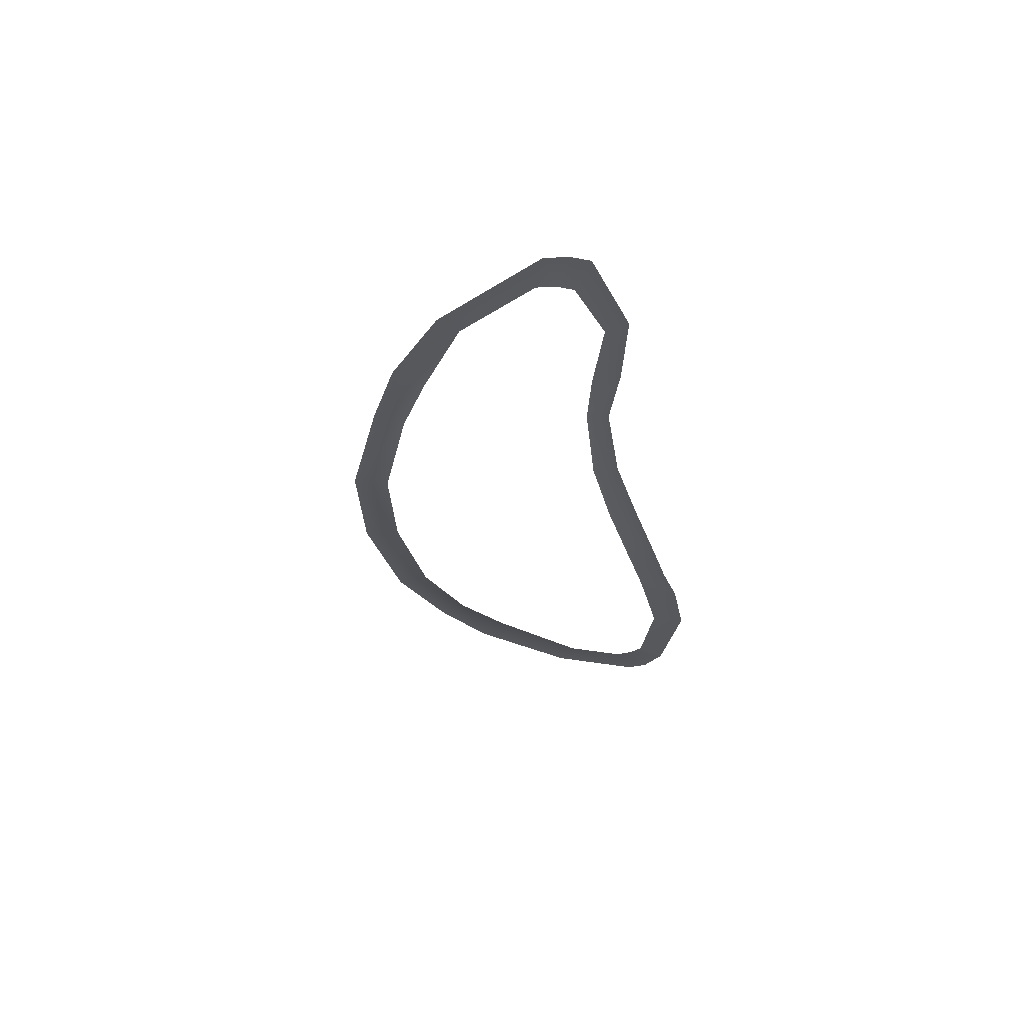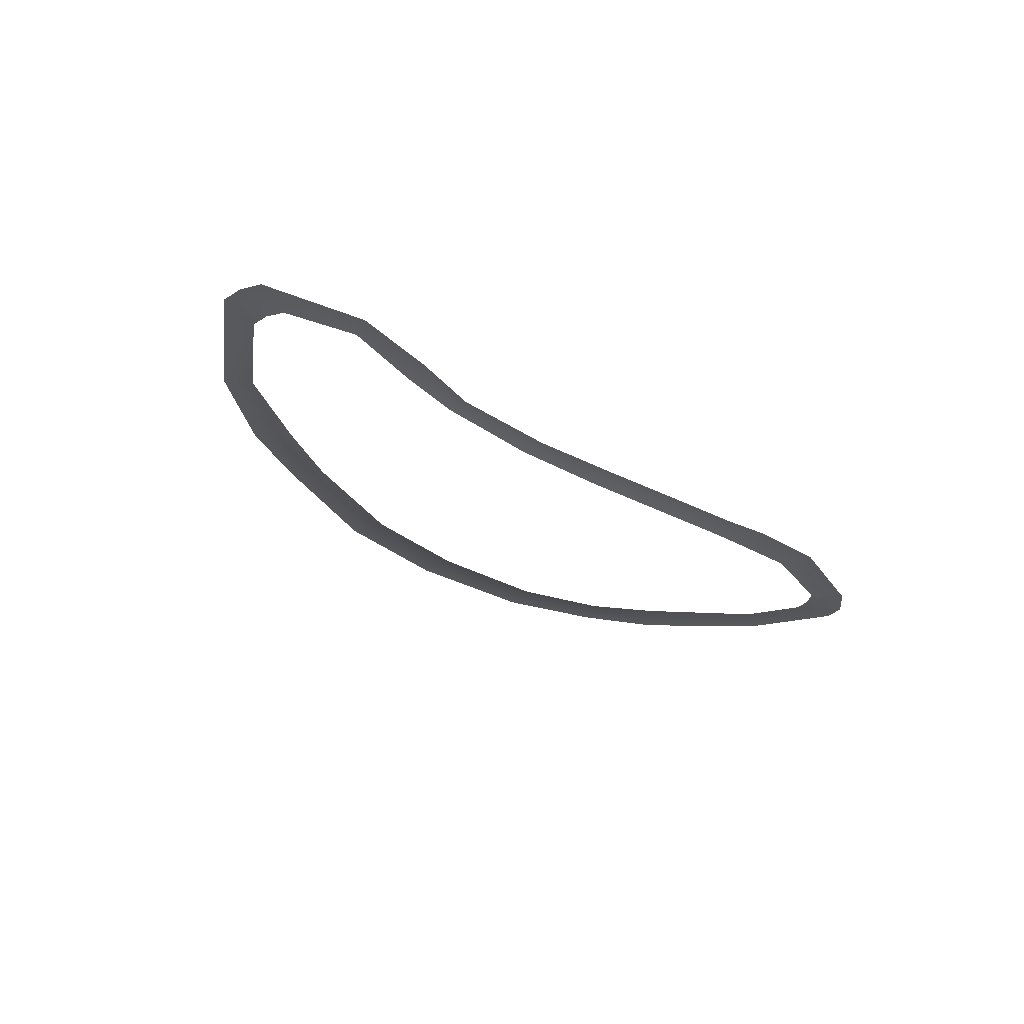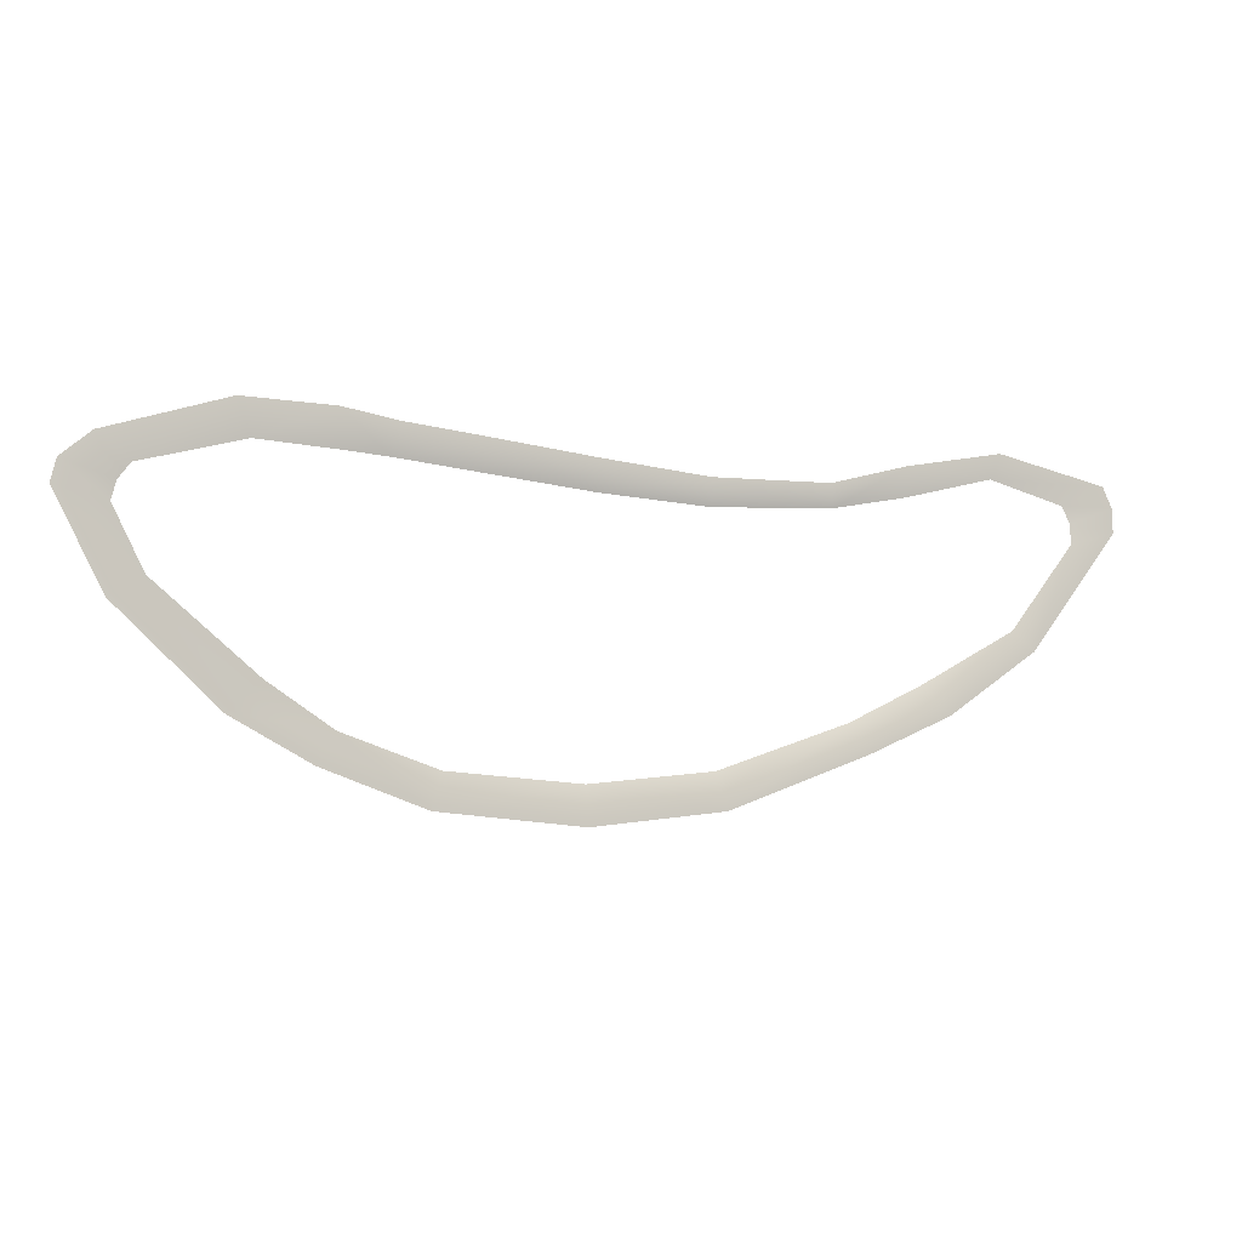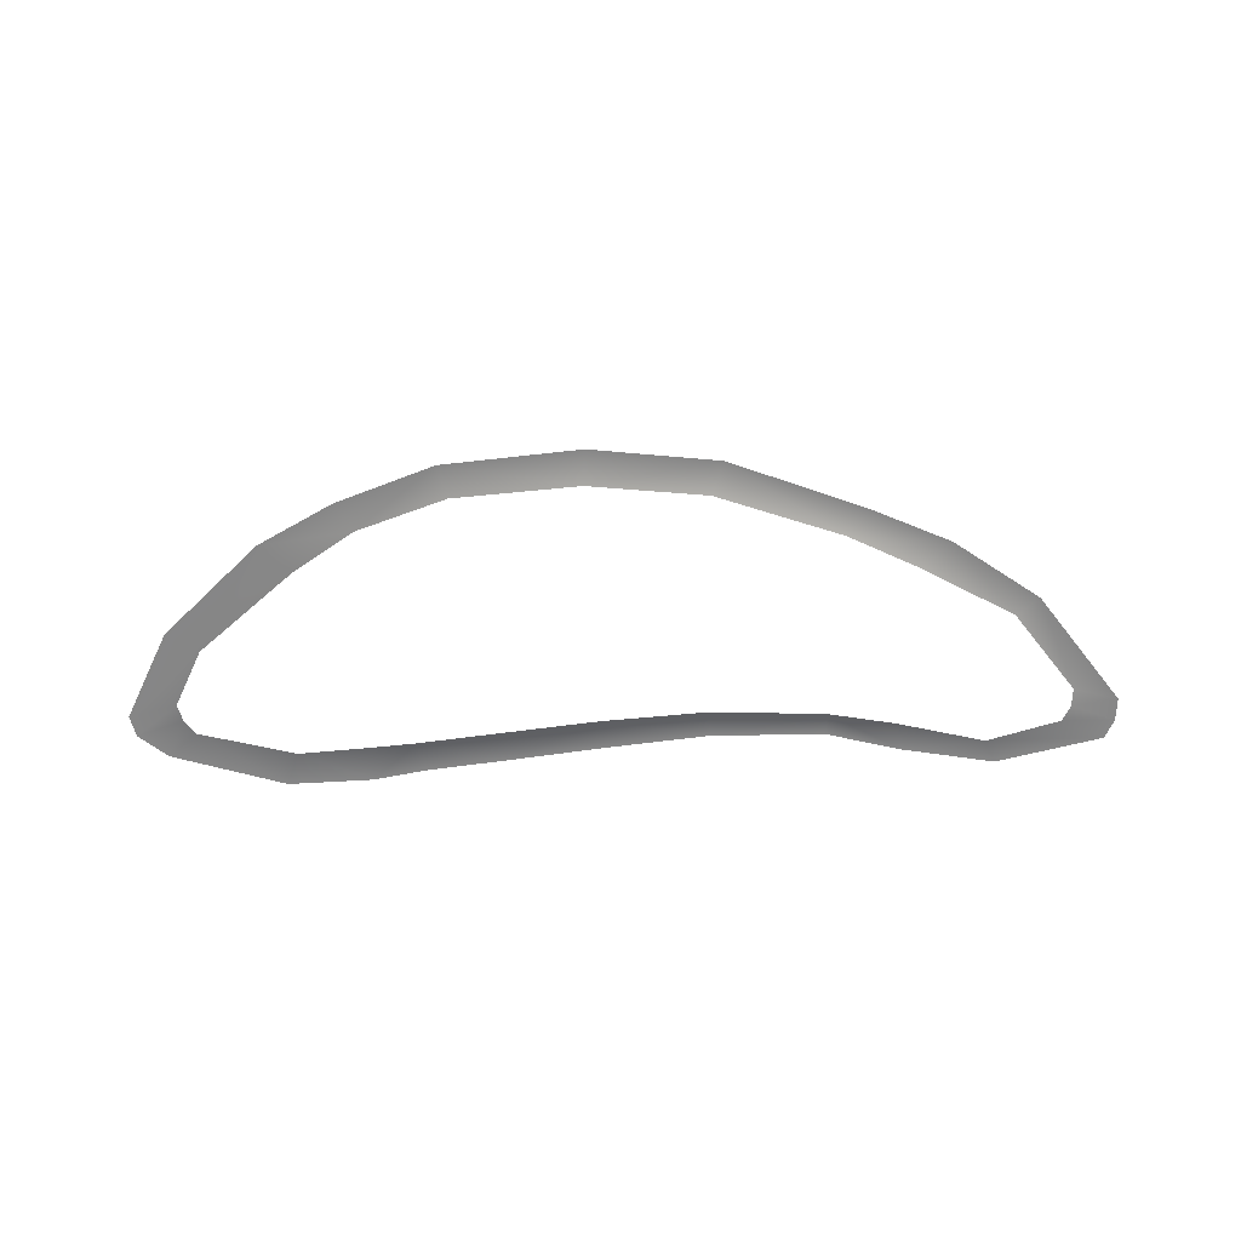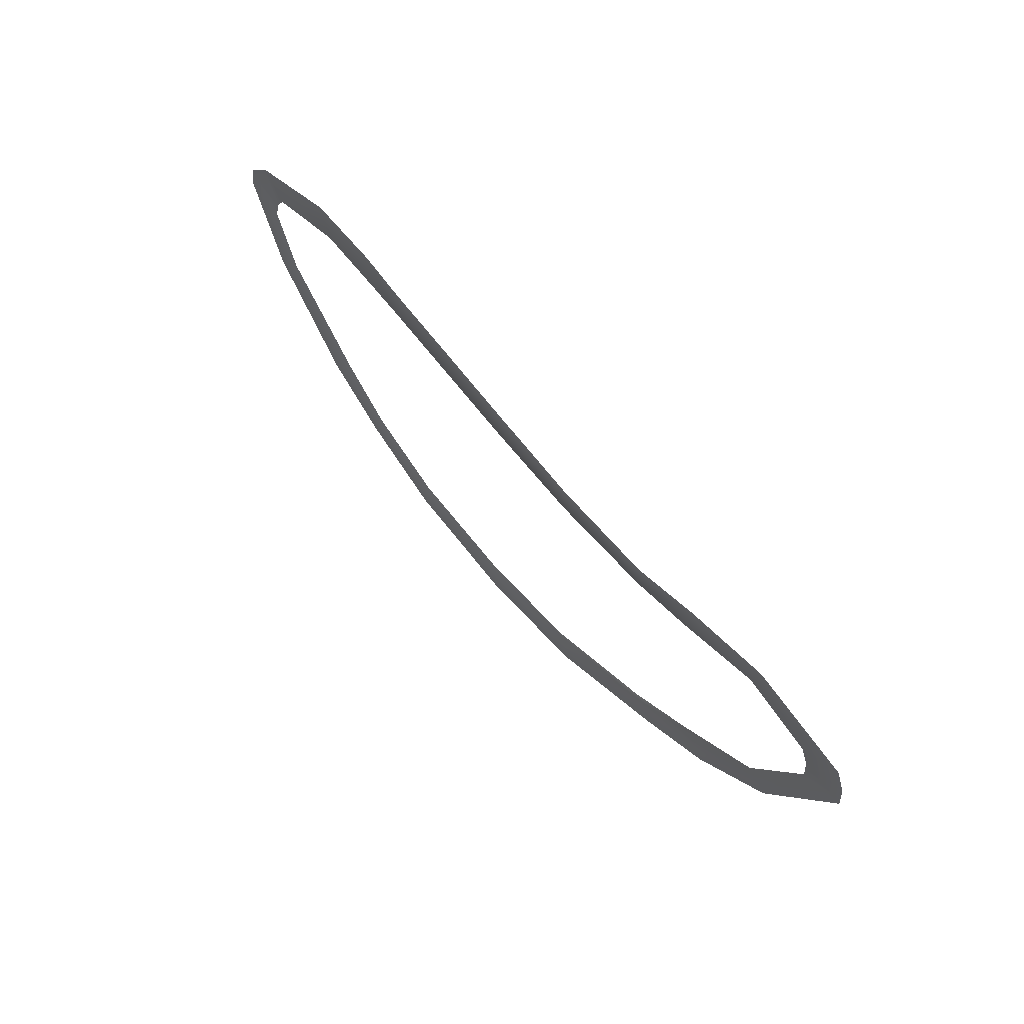
<metadata>
{"format":"obj","ext":"obj","renderer":"f3d","projection":"perspective","resolution":1024,"background":"white","views":[{"elev":-27.8,"azim":-82.0,"up":"+Y"},{"elev":-29.5,"azim":-45.1,"up":"+Y"},{"elev":-5.3,"azim":161.9,"up":"+Z"},{"elev":-62.2,"azim":-178.9,"up":"+Y"},{"elev":54.8,"azim":-127.1,"up":"+Z"}]}
</metadata>
<code>
v -1.927 -2.621e-08 0.1313
v -1.912 -2.621e-08 0.358
v -2.665 -2.621e-08 0.5487
v -2.606 1.272e-07 0.2521
v -0.7849 -2.621e-08 0.3572
v -0.7805 -6.458e-08 0.08905
v 0.265 -8.038e-09 0.1705
v 0.2421 -6.458e-08 0.475
v 1.231 5.052e-08 0.6037
v 1.29 -2.621e-08 0.2927
v 2.08 1.272e-07 0.3881
v 1.993 1.272e-07 0.6984
v 2.53 1.272e-07 0.7981
v 2.517 -2.621e-08 0.428
v 3.259 -1.797e-07 0.4855
v 3.382 -2.621e-08 0.8339
v 4.221 5.836e-07 0.2386
v 4.523 -3.311e-07 0.4893
v 4.333 -2.621e-08 0.09001
v 4.807 -2.621e-08 0.2538
v 4.382 -2.621e-08 -0.08605
v 4.861 2.787e-07 0.03638
v 4.091 -3.311e-07 -0.6725
v 4.407 -3.311e-07 -0.8635
v 3.436 2.787e-07 -1.786
v 3.128 -1.797e-07 -1.499
v 2.517 -2.621e-08 -1.913
v 2.689 -1.797e-07 -2.203
v 1.713 -2.621e-08 -2.569
v 1.624 1.272e-07 -2.232
v 0.3739 -2.621e-08 -2.336
v 0.3494 -6.458e-08 -2.702
v -0.9194 -6.458e-08 -2.561
v -0.8046 1.215e-08 -2.216
v -2.06 1.272e-07 -1.78
v -2.263 1.272e-07 -2.055
v -3.053 1.272e-07 -1.703
v -2.775 -2.621e-08 -1.429
v -3.688 2.787e-07 -0.918
v -3.91 2.787e-07 -1.099
v -4.304 -3.311e-07 -0.1024
v -4.745 2.787e-07 0.01615
v -4.295 -3.311e-07 0.08736
v -4.736 -3.311e-07 0.2505
v -4.216 2.787e-07 0.2508
v -4.647 -3.311e-07 0.4524
v -3.487 -2.621e-08 0.4652
v -3.591 2.787e-07 0.7072
g Desert_Sand_dune_01_(20)_491_74
f 1 3 2
f 1 4 3
f 5 1 2
f 5 6 1
f 7 6 5
f 7 5 8
f 9 7 8
f 9 10 7
f 11 10 9
f 11 9 12
f 13 11 12
f 13 14 11
f 15 14 13
f 15 13 16
f 17 15 16
f 17 16 18
f 19 17 18
f 19 18 20
f 21 19 20
f 21 20 22
f 23 21 22
f 23 22 24
f 25 23 24
f 25 26 23
f 27 26 25
f 27 25 28
f 29 27 28
f 29 30 27
f 31 30 29
f 31 29 32
f 33 31 32
f 33 34 31
f 35 34 33
f 35 33 36
f 37 35 36
f 37 38 35
f 39 38 37
f 39 37 40
f 41 39 40
f 41 40 42
f 43 41 42
f 43 42 44
f 45 43 44
f 45 44 46
f 47 45 46
f 47 46 48
f 3 47 48
f 3 4 47

</code>
